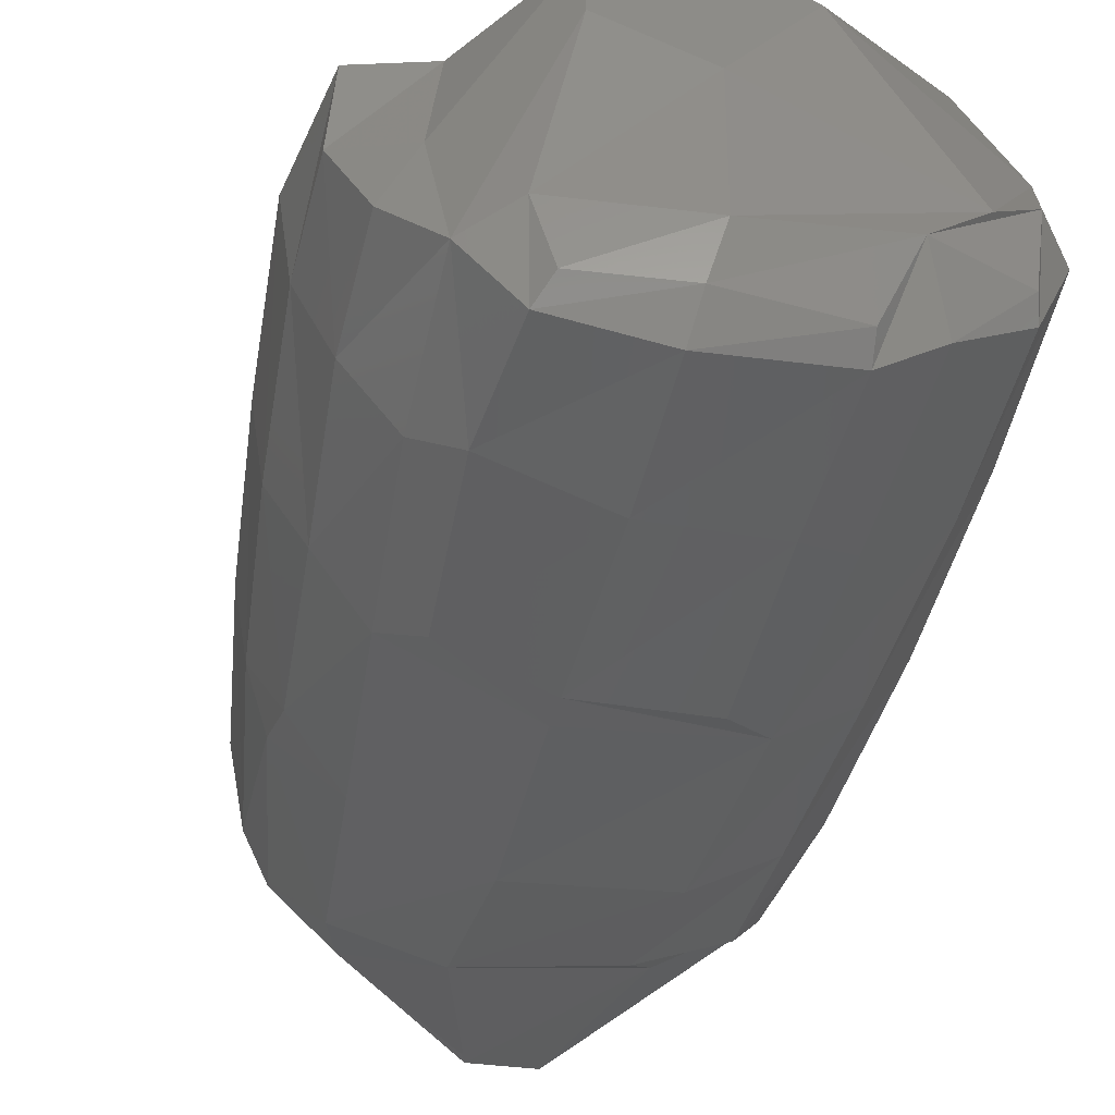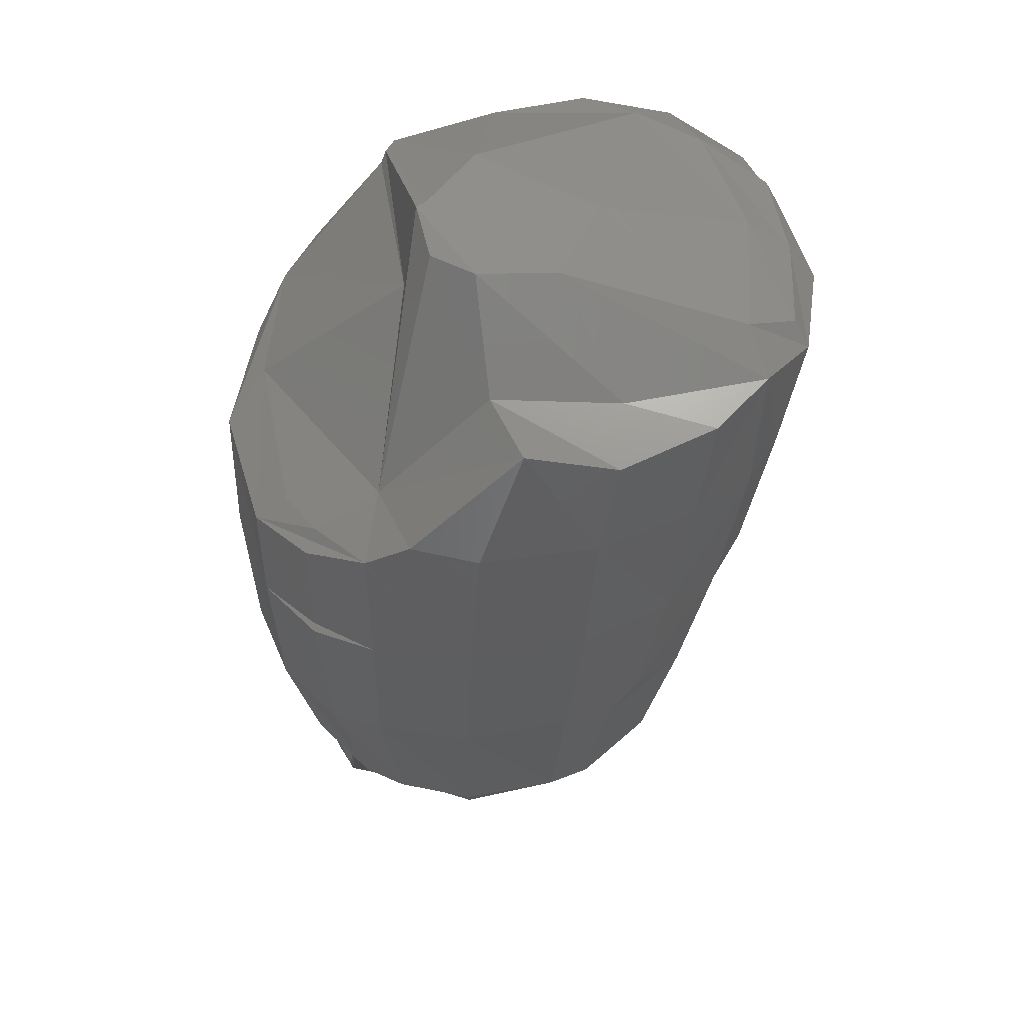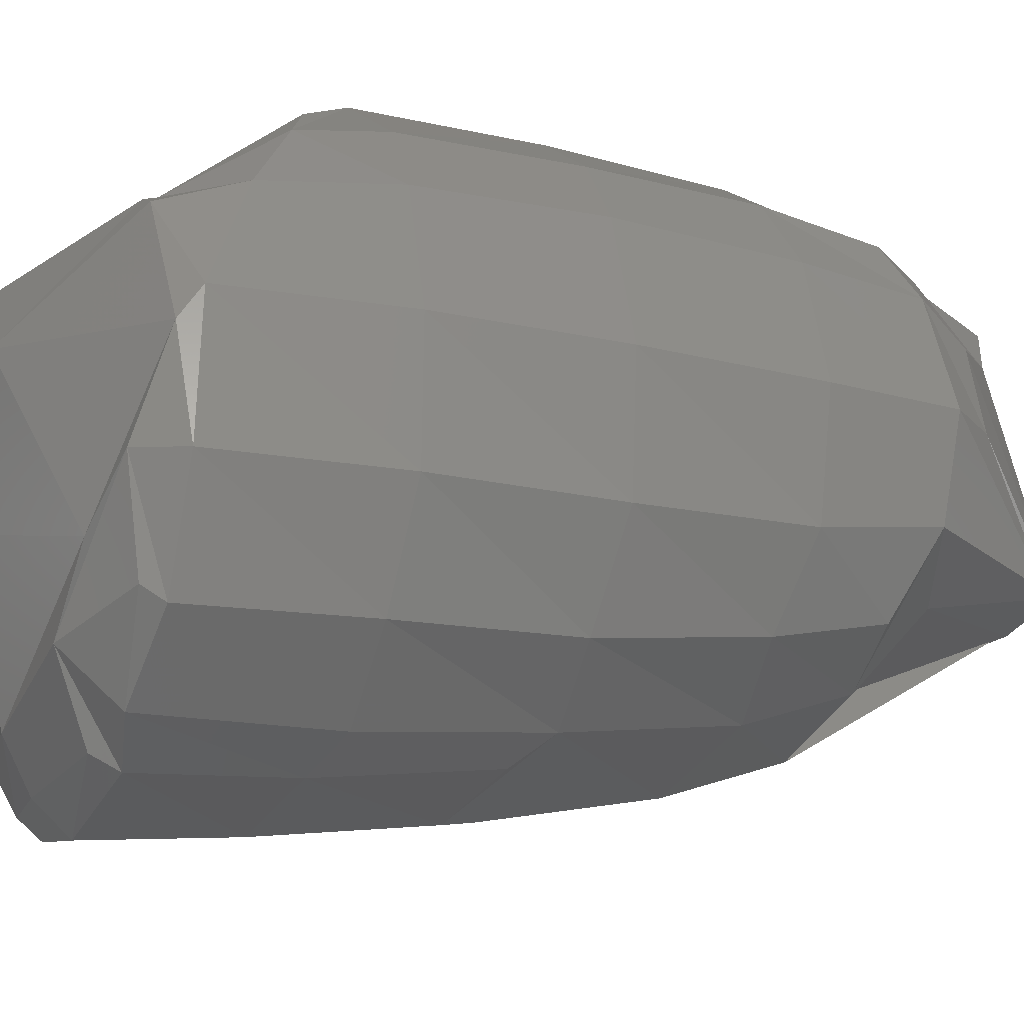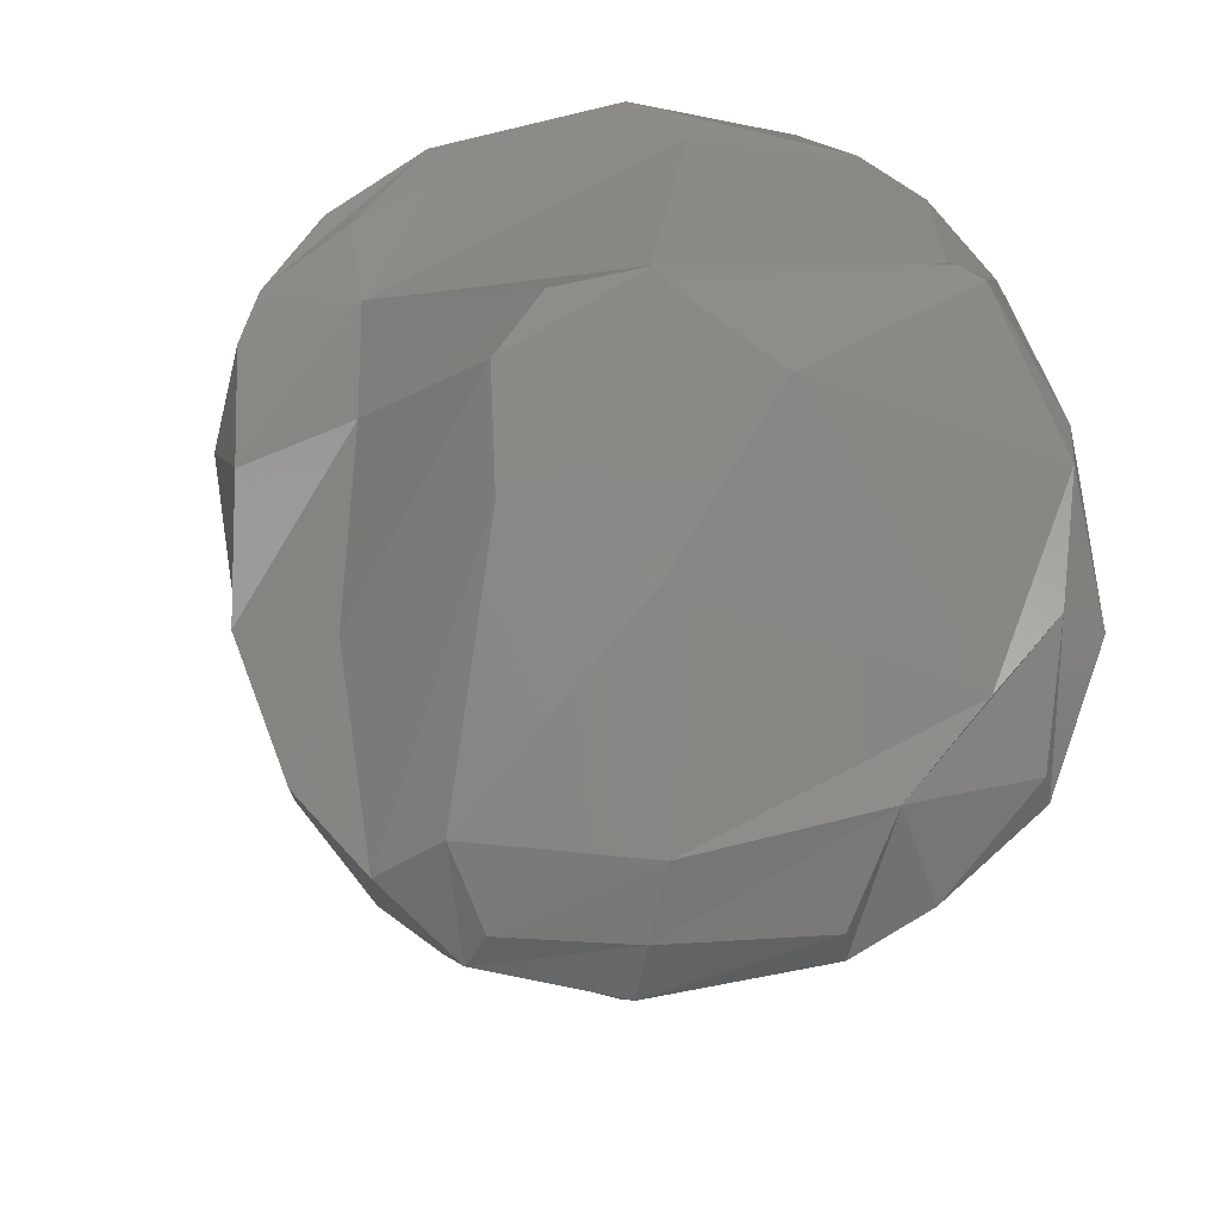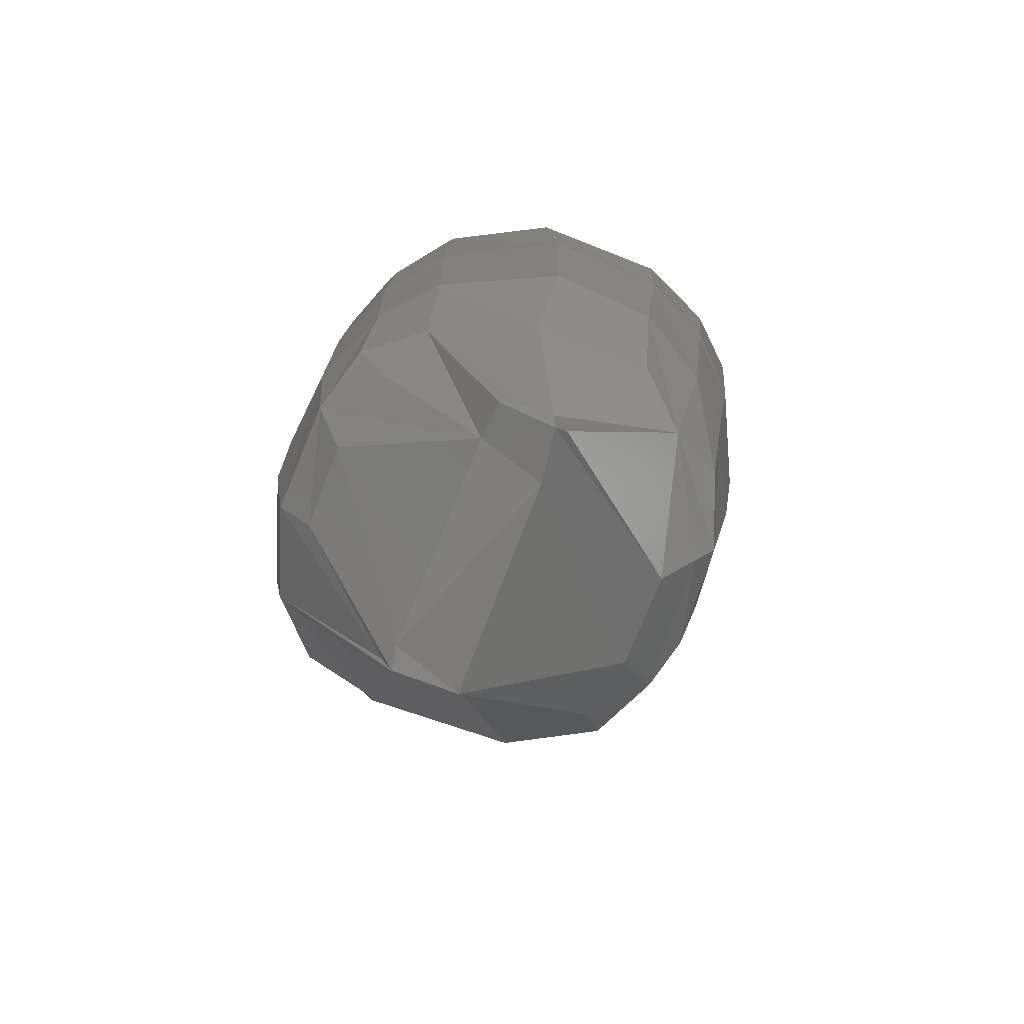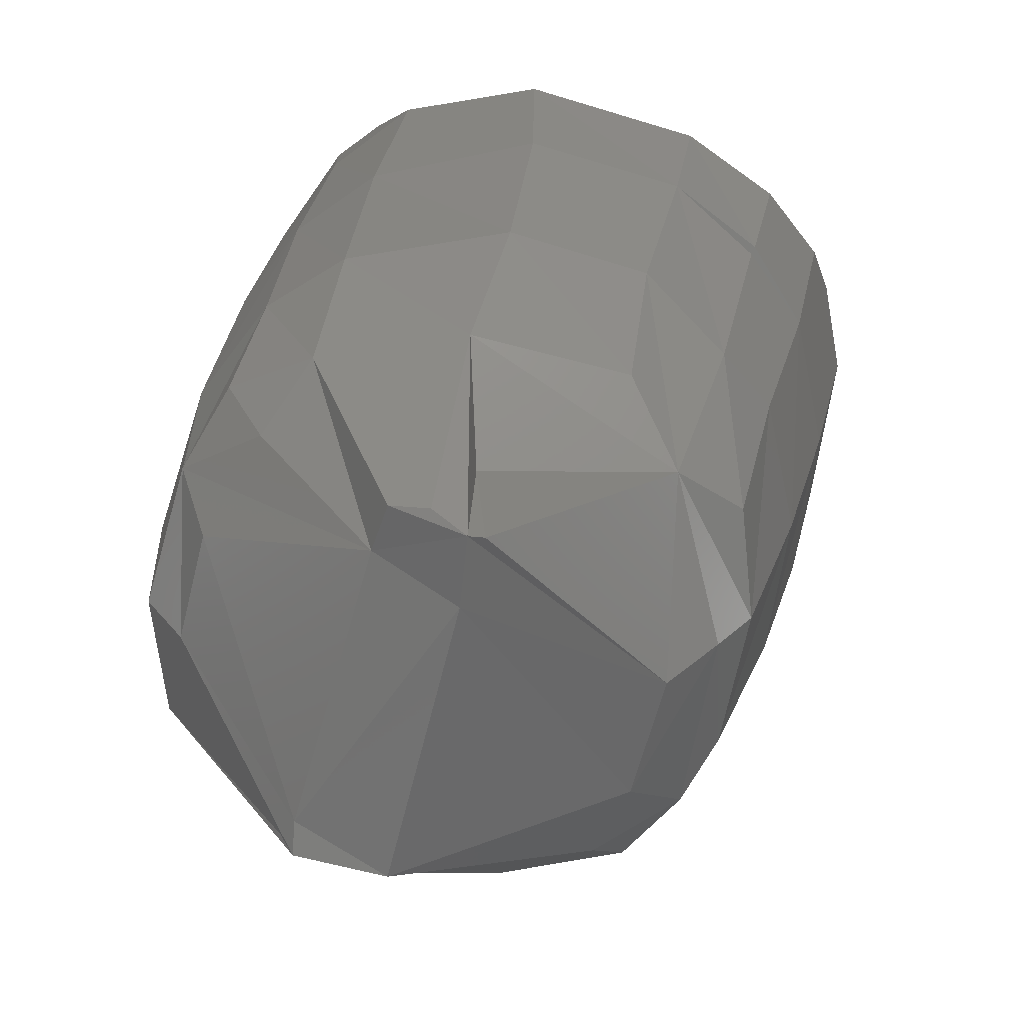
<metadata>
{"format":"stl","ext":"stl","renderer":"f3d","projection":"perspective","resolution":1024,"background":"white","views":[{"elev":-57.5,"azim":-15.0,"up":"+Y"},{"elev":47.6,"azim":-93.1,"up":"+Z"},{"elev":-19.5,"azim":63.6,"up":"+Y"},{"elev":-12.8,"azim":-4.6,"up":"+Y"},{"elev":-74.4,"azim":172.9,"up":"+Z"},{"elev":26.5,"azim":-174.7,"up":"+Y"}]}
</metadata>
<code>
# stl→obj: 134 verts, 264 faces
v 128.9 -9.166 -262
v 122.6 6.576 -264.5
v 131.5 -4.771 -289
v 126.3 9.142 -292.7
v 137.9 -19.01 -265.3
v 130.8 0.6331 -297.4
v 141 -13.94 -293.3
v 119.9 5.063 -235.6
v 119.7 27.18 -265.2
v 116.9 25.45 -234.8
v 135 -22.77 -236.4
v 126.1 -12.03 -234.6
v 131.7 11.15 -320.9
v 123.5 28.05 -293.6
v 159.9 -27.05 -267.4
v 143.9 -23.97 -260.9
v 143.6 -8.25 -317.8
v 160.7 -20.71 -295.9
v 136.2 3.659 -323.3
v 119.7 2.078 -216.4
v 119.8 17.87 -212.8
v 134 -23.65 -210.8
v 125.8 -14.4 -213.8
v 141.7 -28.14 -233.1
v 130.5 0.6889 -211.8
v 132 22.81 -211.2
v 145.1 10.7 -195.7
v 143.2 -31.94 -212.6
v 141 -20.74 -204.8
v 144.5 24.47 -194.7
v 128.2 28.17 -319.7
v 132.1 27.94 -326.4
v 127 44.83 -293.1
v 123.3 44.72 -265
v 137.7 48.63 -321.8
v 129.8 41.42 -316.4
v 142.1 10.34 -332.7
v 146.9 -1.656 -327.8
v 138 25.84 -332.7
v 121.2 44.93 -238.6
v 119.1 37.07 -233
v 132.3 42.17 -232.8
v 149.8 31.74 -195
v 133 53.53 -297.1
v 130.2 55.54 -267.4
v 143.1 63.22 -294.8
v 140.5 64.53 -266.4
v 158 53.04 -349.7
v 161.4 50.22 -326.9
v 163.2 62.75 -315.4
v 143.9 57.71 -314.2
v 128 55.34 -243.1
v 129.8 55.43 -264.4
v 131 53.53 -240.2
v 139.5 64.58 -245.9
v 139.8 58.88 -241.5
v 160.1 33.7 -193.1
v 160.5 36.37 -210.7
v 167.9 63.13 -236.7
v 161.7 70 -243.5
v 159.9 70.29 -267.3
v 160.3 -32.52 -234.4
v 160.1 -27.93 -262.5
v 159.8 -35.25 -211.3
v 179.8 -29.08 -234.6
v 180.4 -31.26 -210.6
v 187 -21.15 -266.4
v 180.2 -24.8 -262.5
v 160.5 -30.58 -205.5
v 145.2 -29.52 -208.3
v 179.8 -29.2 -206.4
v 162.1 -23.13 -200.7
v 161 2.728 -195.3
v 184.5 -17.56 -199.9
v 193.5 -6.764 -200.2
v 159.7 -12.84 -317.2
v 169.7 7.851 -350.2
v 169.2 7.417 -348.6
v 160.9 44.15 -349.8
v 158.7 -1.762 -326.5
v 188.8 2.943 -323.1
v 180.6 14.87 -350.1
v 180.8 10.82 -351.2
v 184.8 -16.17 -295.1
v 183.1 -9.072 -313.8
v 173.5 23.29 -193
v 159.9 53.63 -350.6
v 171.1 49.8 -347.7
v 161.7 31.79 -193.1
v 192.1 38.95 -205.9
v 203.8 18.48 -206.8
v 195.1 37.36 -205.9
v 164.1 56.14 -349.2
v 169 56.1 -348.8
v 186 59.04 -229.5
v 191.6 39.88 -208.1
v 160.2 68.79 -296.6
v 181.1 64.53 -296.7
v 181.3 65.09 -267.7
v 182 60.09 -317.9
v 180.4 64.61 -238.3
v 188.1 -24.85 -237
v 200.5 -13.94 -236.2
v 189 -26.22 -207.7
v 200.6 -15.83 -208.4
v 198.8 -11.98 -264.9
v 199.6 -13.72 -205.1
v 201.3 2.229 -202.4
v 197.3 -7.636 -292.5
v 202.4 9.631 -316.9
v 196.5 -3.074 -311.2
v 197.9 26.53 -328.1
v 182.8 11.41 -347.7
v 194.5 40.45 -327.8
v 187.5 52.66 -324.7
v 198.7 44.61 -317.9
v 192.7 52.72 -225.3
v 198.6 41.35 -217.9
v 193.1 54.29 -314.6
v 191.4 57.57 -296.4
v 191.9 57.27 -268.5
v 190.9 56.56 -240.2
v 204.9 5.593 -295.7
v 206.5 25.6 -297.1
v 206.9 3.749 -266.7
v 206.9 25.29 -267.6
v 203.6 26.68 -319.7
v 207.6 2.848 -237.3
v 206.2 24.77 -238.2
v 206.8 1.501 -208.6
v 204.2 23.61 -210.2
v 200.2 45.47 -297.3
v 199.7 46.34 -268.1
v 198.9 45.18 -239.1
f 1 2 3
f 4 3 2
f 5 1 3
f 6 3 4
f 7 5 3
f 6 7 3
f 8 2 1
f 9 4 2
f 10 2 8
f 10 9 2
f 11 1 5
f 12 8 1
f 11 12 1
f 13 6 4
f 14 13 4
f 9 14 4
f 15 5 7
f 16 11 5
f 15 16 5
f 17 7 6
f 18 15 7
f 18 7 17
f 19 6 13
f 17 6 19
f 20 8 12
f 21 8 20
f 21 10 8
f 22 12 11
f 23 20 12
f 22 23 12
f 24 22 11
f 24 11 16
f 25 20 23
f 26 20 25
f 26 21 20
f 25 23 22
f 27 25 22
f 28 22 24
f 29 22 28
f 27 22 29
f 30 26 25
f 30 25 27
f 31 13 14
f 32 13 31
f 32 19 13
f 33 31 14
f 34 14 9
f 34 33 14
f 35 32 31
f 36 31 33
f 35 31 36
f 37 19 32
f 17 19 38
f 37 38 19
f 39 32 35
f 39 37 32
f 40 9 10
f 40 34 9
f 41 10 21
f 41 40 10
f 42 21 26
f 42 41 21
f 43 42 26
f 43 26 30
f 44 36 33
f 45 44 33
f 45 33 34
f 35 36 44
f 46 35 44
f 47 44 45
f 46 44 47
f 48 39 35
f 49 48 35
f 50 49 35
f 51 35 46
f 50 35 51
f 47 45 34
f 52 34 40
f 53 34 52
f 47 34 53
f 42 40 41
f 54 40 42
f 55 40 54
f 55 52 40
f 56 54 42
f 43 57 42
f 58 42 57
f 59 42 58
f 59 56 42
f 56 55 54
f 55 53 52
f 47 53 55
f 60 47 55
f 59 60 55
f 59 55 56
f 61 46 47
f 60 61 47
f 62 24 16
f 63 62 16
f 15 63 16
f 64 24 62
f 64 28 24
f 65 62 63
f 66 64 62
f 66 62 65
f 67 63 15
f 67 68 63
f 65 63 68
f 67 15 18
f 69 28 64
f 70 29 28
f 69 70 28
f 71 69 64
f 71 64 66
f 72 29 70
f 73 29 72
f 73 27 29
f 72 70 69
f 74 72 69
f 71 74 69
f 75 73 72
f 75 72 74
f 76 17 38
f 77 38 37
f 77 78 38
f 76 38 78
f 18 17 76
f 79 77 37
f 79 37 39
f 77 80 78
f 76 78 80
f 81 80 77
f 81 76 80
f 82 77 79
f 83 81 77
f 82 83 77
f 84 18 76
f 85 84 76
f 81 85 76
f 84 67 18
f 86 27 73
f 86 30 27
f 75 86 73
f 87 79 39
f 87 39 48
f 88 79 87
f 88 82 79
f 89 57 30
f 43 30 57
f 86 89 30
f 90 57 89
f 90 58 57
f 90 89 86
f 91 86 75
f 92 90 86
f 92 86 91
f 87 48 49
f 50 87 49
f 93 87 50
f 94 88 87
f 94 87 93
f 95 59 58
f 96 58 90
f 95 58 96
f 97 51 46
f 61 97 46
f 50 51 97
f 98 50 97
f 99 97 61
f 99 98 97
f 100 93 50
f 98 100 50
f 101 61 60
f 101 99 61
f 95 60 59
f 95 101 60
f 67 102 68
f 65 68 102
f 103 102 67
f 104 65 102
f 105 104 102
f 105 102 103
f 106 67 84
f 103 67 106
f 66 65 104
f 74 66 104
f 107 74 104
f 107 104 105
f 71 66 74
f 108 75 74
f 107 108 74
f 109 84 85
f 106 84 109
f 110 85 81
f 110 111 85
f 109 85 111
f 110 81 83
f 91 75 108
f 112 83 82
f 113 110 83
f 112 113 83
f 114 82 88
f 114 112 82
f 94 100 88
f 115 88 100
f 116 88 115
f 114 88 116
f 92 96 90
f 117 95 96
f 92 118 96
f 117 96 118
f 94 93 100
f 119 115 100
f 120 100 98
f 119 100 120
f 119 116 115
f 121 98 99
f 121 120 98
f 122 99 101
f 122 121 99
f 117 101 95
f 117 122 101
f 110 123 111
f 109 111 123
f 124 123 110
f 125 109 123
f 126 125 123
f 126 123 124
f 127 110 113
f 124 110 127
f 106 109 125
f 128 106 125
f 129 128 125
f 129 125 126
f 103 106 128
f 130 103 128
f 131 130 128
f 131 128 129
f 105 103 130
f 108 105 130
f 91 108 130
f 91 130 131
f 107 105 108
f 112 127 113
f 116 127 112
f 132 124 127
f 132 127 116
f 114 116 112
f 133 126 124
f 133 124 132
f 134 129 126
f 134 126 133
f 118 131 129
f 118 129 134
f 92 91 131
f 92 131 118
f 120 132 116
f 119 120 116
f 121 133 132
f 121 132 120
f 122 134 133
f 122 133 121
f 117 118 134
f 117 134 122

</code>
